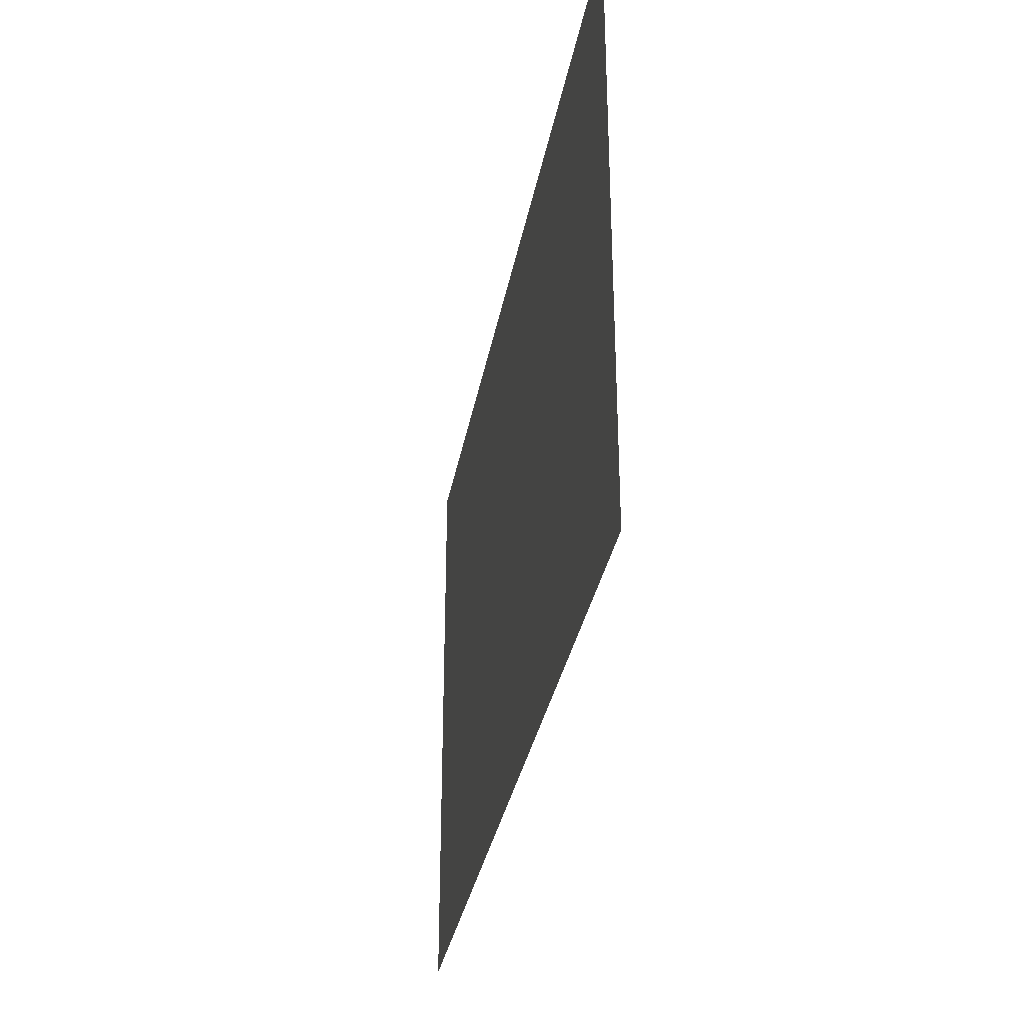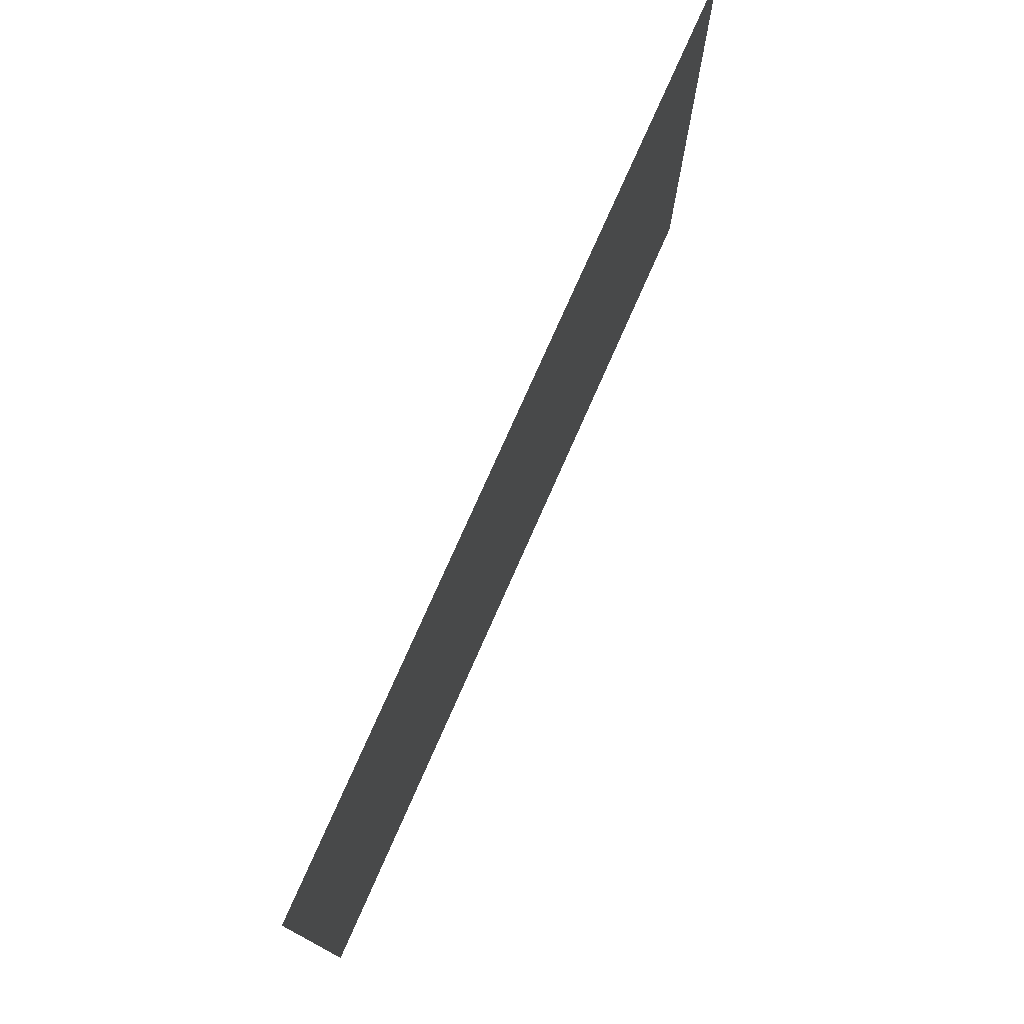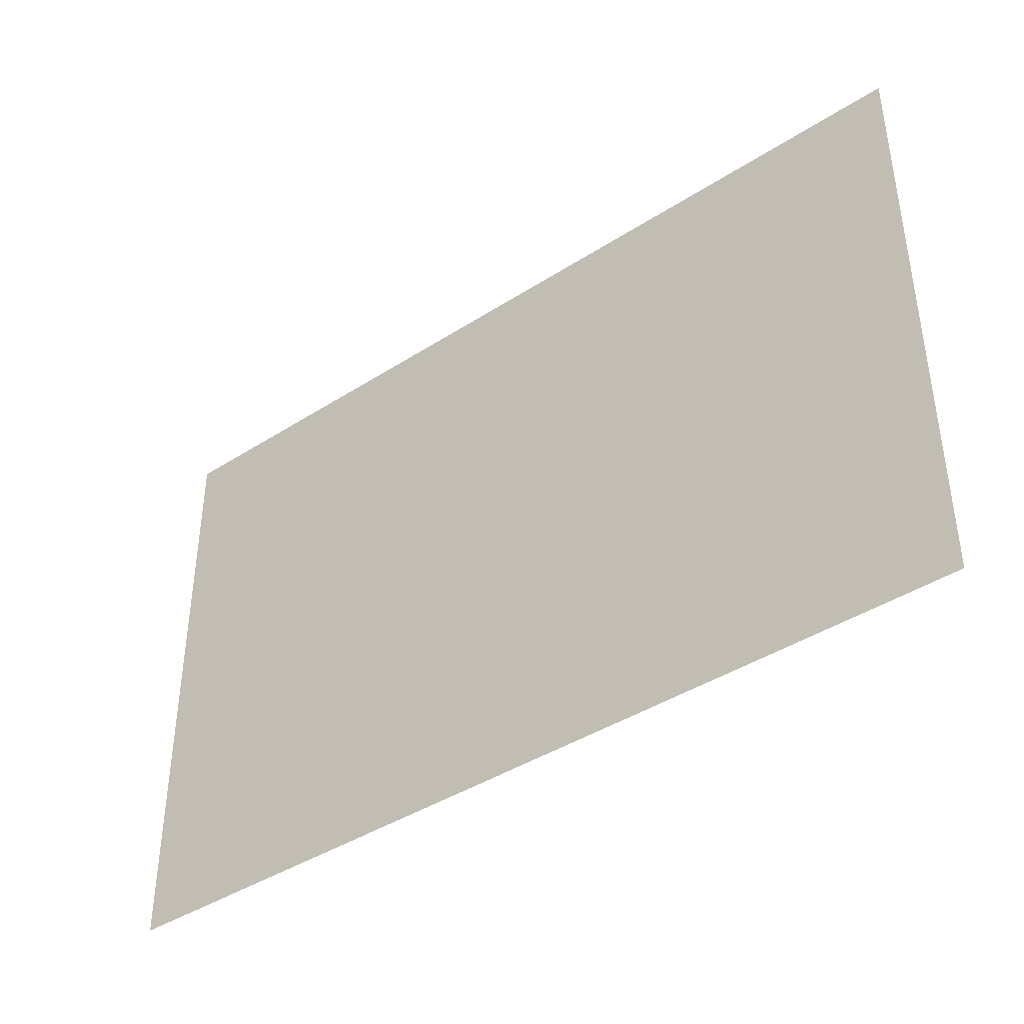
<metadata>
{"format":"obj","ext":"obj","renderer":"f3d","projection":"perspective","resolution":1024,"background":"white","views":[{"elev":-32.7,"azim":-100.1,"up":"+Y"},{"elev":75.9,"azim":-66.2,"up":"+Y"},{"elev":-41.0,"azim":38.2,"up":"+Y"}]}
</metadata>
<code>
v 0 -48 0
v -48 -48 0
v -48 0 0
v 0 0 0
v -96 -48 0
v -96 0 0
v -144 -48 0
v -144 0 0
v -192 -48 0
v -192 0 0
v -240 -48 0
v -240 0 0
v -288 -48 0
v -288 0 0
v -336 -48 0
v -336 0 0
v -384 -48 0
v -384 0 0
v -432 -48 0
v -432 0 0
v -480 -48 0
v -480 0 0
v -528 -48 0
v -528 0 0
v -576 -48 0
v -576 0 0
v -624 -48 0
v -624 0 0
v -672 -48 0
v -672 0 0
v -720 -48 0
v -720 0 0
v -768 -48 0
v -768 0 0
v -816 -48 0
v -816 0 0
v -864 -48 0
v -864 0 0
v -912 -48 0
v -912 0 0
v -960 -48 0
v -960 0 0
v -1008 -48 0
v -1008 0 0
v -1056 -48 0
v -1056 0 0
v -1104 -48 0
v -1104 0 0
v -1152 -48 0
v -1152 0 0
v 0 -96 0
v -48 -96 0
v -96 -96 0
v -144 -96 0
v -192 -96 0
v -240 -96 0
v -288 -96 0
v -336 -96 0
v -384 -96 0
v -432 -96 0
v -480 -96 0
v -528 -96 0
v -576 -96 0
v -624 -96 0
v -672 -96 0
v -720 -96 0
v -768 -96 0
v -816 -96 0
v -864 -96 0
v -912 -96 0
v -960 -96 0
v -1008 -96 0
v -1056 -96 0
v -1104 -96 0
v -1152 -96 0
v 0 -144 0
v -48 -144 0
v -96 -144 0
v -144 -144 0
v -192 -144 0
v -240 -144 0
v -288 -144 0
v -336 -144 0
v -384 -144 0
v -432 -144 0
v -480 -144 0
v -528 -144 0
v -576 -144 0
v -624 -144 0
v -672 -144 0
v -720 -144 0
v -768 -144 0
v -816 -144 0
v -864 -144 0
v -912 -144 0
v -960 -144 0
v -1008 -144 0
v -1056 -144 0
v -1104 -144 0
v -1152 -144 0
v 0 -192 0
v -48 -192 0
v -96 -192 0
v -144 -192 0
v -192 -192 0
v -240 -192 0
v -288 -192 0
v -336 -192 0
v -384 -192 0
v -432 -192 0
v -480 -192 0
v -528 -192 0
v -576 -192 0
v -624 -192 0
v -672 -192 0
v -720 -192 0
v -768 -192 0
v -816 -192 0
v -864 -192 0
v -912 -192 0
v -960 -192 0
v -1008 -192 0
v -1056 -192 0
v -1104 -192 0
v -1152 -192 0
v 0 -240 0
v -48 -240 0
v -96 -240 0
v -144 -240 0
v -192 -240 0
v -240 -240 0
v -288 -240 0
v -336 -240 0
v -384 -240 0
v -432 -240 0
v -480 -240 0
v -528 -240 0
v -576 -240 0
v -624 -240 0
v -672 -240 0
v -720 -240 0
v -768 -240 0
v -816 -240 0
v -864 -240 0
v -912 -240 0
v -960 -240 0
v -1008 -240 0
v -1056 -240 0
v -1104 -240 0
v -1152 -240 0
v 0 -288 0
v -48 -288 0
v -96 -288 0
v -144 -288 0
v -192 -288 0
v -240 -288 0
v -288 -288 0
v -336 -288 0
v -384 -288 0
v -432 -288 0
v -480 -288 0
v -528 -288 0
v -576 -288 0
v -624 -288 0
v -672 -288 0
v -720 -288 0
v -768 -288 0
v -816 -288 0
v -864 -288 0
v -912 -288 0
v -960 -288 0
v -1008 -288 0
v -1056 -288 0
v -1104 -288 0
v -1152 -288 0
v 0 -336 0
v -48 -336 0
v -96 -336 0
v -144 -336 0
v -192 -336 0
v -240 -336 0
v -288 -336 0
v -336 -336 0
v -384 -336 0
v -432 -336 0
v -480 -336 0
v -528 -336 0
v -576 -336 0
v -624 -336 0
v -672 -336 0
v -720 -336 0
v -768 -336 0
v -816 -336 0
v -864 -336 0
v -912 -336 0
v -960 -336 0
v -1008 -336 0
v -1056 -336 0
v -1104 -336 0
v -1152 -336 0
v 0 -384 0
v -48 -384 0
v -96 -384 0
v -144 -384 0
v -192 -384 0
v -240 -384 0
v -288 -384 0
v -336 -384 0
v -384 -384 0
v -432 -384 0
v -480 -384 0
v -528 -384 0
v -576 -384 0
v -624 -384 0
v -672 -384 0
v -720 -384 0
v -768 -384 0
v -816 -384 0
v -864 -384 0
v -912 -384 0
v -960 -384 0
v -1008 -384 0
v -1056 -384 0
v -1104 -384 0
v -1152 -384 0
v 0 -432 0
v -48 -432 0
v -96 -432 0
v -144 -432 0
v -192 -432 0
v -240 -432 0
v -288 -432 0
v -336 -432 0
v -384 -432 0
v -432 -432 0
v -480 -432 0
v -528 -432 0
v -576 -432 0
v -624 -432 0
v -672 -432 0
v -720 -432 0
v -768 -432 0
v -816 -432 0
v -864 -432 0
v -912 -432 0
v -960 -432 0
v -1008 -432 0
v -1056 -432 0
v -1104 -432 0
v -1152 -432 0
v 0 -480 0
v -48 -480 0
v -96 -480 0
v -144 -480 0
v -192 -480 0
v -240 -480 0
v -288 -480 0
v -336 -480 0
v -384 -480 0
v -432 -480 0
v -480 -480 0
v -528 -480 0
v -576 -480 0
v -624 -480 0
v -672 -480 0
v -720 -480 0
v -768 -480 0
v -816 -480 0
v -864 -480 0
v -912 -480 0
v -960 -480 0
v -1008 -480 0
v -1056 -480 0
v -1104 -480 0
v -1152 -480 0
v 0 -528 0
v -48 -528 0
v -96 -528 0
v -144 -528 0
v -192 -528 0
v -240 -528 0
v -288 -528 0
v -336 -528 0
v -384 -528 0
v -432 -528 0
v -480 -528 0
v -528 -528 0
v -576 -528 0
v -624 -528 0
v -672 -528 0
v -720 -528 0
v -768 -528 0
v -816 -528 0
v -864 -528 0
v -912 -528 0
v -960 -528 0
v -1008 -528 0
v -1056 -528 0
v -1104 -528 0
v -1152 -528 0
v 0 -576 0
v -48 -576 0
v -96 -576 0
v -144 -576 0
v -192 -576 0
v -240 -576 0
v -288 -576 0
v -336 -576 0
v -384 -576 0
v -432 -576 0
v -480 -576 0
v -528 -576 0
v -576 -576 0
v -624 -576 0
v -672 -576 0
v -720 -576 0
v -768 -576 0
v -816 -576 0
v -864 -576 0
v -912 -576 0
v -960 -576 0
v -1008 -576 0
v -1056 -576 0
v -1104 -576 0
v -1152 -576 0
v 0 -624 0
v -48 -624 0
v -96 -624 0
v -144 -624 0
v -192 -624 0
v -240 -624 0
v -288 -624 0
v -336 -624 0
v -384 -624 0
v -432 -624 0
v -480 -624 0
v -528 -624 0
v -576 -624 0
v -624 -624 0
v -672 -624 0
v -720 -624 0
v -768 -624 0
v -816 -624 0
v -864 -624 0
v -912 -624 0
v -960 -624 0
v -1008 -624 0
v -1056 -624 0
v -1104 -624 0
v -1152 -624 0
v 0 -672 0
v -48 -672 0
v -96 -672 0
v -144 -672 0
v -192 -672 0
v -240 -672 0
v -288 -672 0
v -336 -672 0
v -384 -672 0
v -432 -672 0
v -480 -672 0
v -528 -672 0
v -576 -672 0
v -624 -672 0
v -672 -672 0
v -720 -672 0
v -768 -672 0
v -816 -672 0
v -864 -672 0
v -912 -672 0
v -960 -672 0
v -1008 -672 0
v -1056 -672 0
v -1104 -672 0
v -1152 -672 0
v 0 -720 0
v -48 -720 0
v -96 -720 0
v -144 -720 0
v -192 -720 0
v -240 -720 0
v -288 -720 0
v -336 -720 0
v -384 -720 0
v -432 -720 0
v -480 -720 0
v -528 -720 0
v -576 -720 0
v -624 -720 0
v -672 -720 0
v -720 -720 0
v -768 -720 0
v -816 -720 0
v -864 -720 0
v -912 -720 0
v -960 -720 0
v -1008 -720 0
v -1056 -720 0
v -1104 -720 0
v -1152 -720 0
v 0 -768 0
v -48 -768 0
v -96 -768 0
v -144 -768 0
v -192 -768 0
v -240 -768 0
v -288 -768 0
v -336 -768 0
v -384 -768 0
v -432 -768 0
v -480 -768 0
v -528 -768 0
v -576 -768 0
v -624 -768 0
v -672 -768 0
v -720 -768 0
v -768 -768 0
v -816 -768 0
v -864 -768 0
v -912 -768 0
v -960 -768 0
v -1008 -768 0
v -1056 -768 0
v -1104 -768 0
v -1152 -768 0
g mesh_[00]_[00]
f 1 2 3 4
f 2 5 6 3
f 5 7 8 6
f 7 9 10 8
f 9 11 12 10
f 11 13 14 12
f 13 15 16 14
f 15 17 18 16
f 17 19 20 18
f 19 21 22 20
f 21 23 24 22
f 23 25 26 24
f 25 27 28 26
f 27 29 30 28
f 29 31 32 30
f 31 33 34 32
f 33 35 36 34
f 35 37 38 36
f 37 39 40 38
f 39 41 42 40
f 41 43 44 42
f 43 45 46 44
f 45 47 48 46
f 47 49 50 48
f 51 52 2 1
f 52 53 5 2
f 53 54 7 5
f 54 55 9 7
f 55 56 11 9
f 56 57 13 11
f 57 58 15 13
f 58 59 17 15
f 59 60 19 17
f 60 61 21 19
f 61 62 23 21
f 62 63 25 23
f 63 64 27 25
f 64 65 29 27
f 65 66 31 29
f 66 67 33 31
f 67 68 35 33
f 68 69 37 35
f 69 70 39 37
f 70 71 41 39
f 71 72 43 41
f 72 73 45 43
f 73 74 47 45
f 74 75 49 47
f 76 77 52 51
f 77 78 53 52
f 78 79 54 53
f 79 80 55 54
f 80 81 56 55
f 81 82 57 56
f 82 83 58 57
f 83 84 59 58
f 84 85 60 59
f 85 86 61 60
f 86 87 62 61
f 87 88 63 62
f 88 89 64 63
f 89 90 65 64
f 90 91 66 65
f 91 92 67 66
f 92 93 68 67
f 93 94 69 68
f 94 95 70 69
f 95 96 71 70
f 96 97 72 71
f 97 98 73 72
f 98 99 74 73
f 99 100 75 74
f 101 102 77 76
f 102 103 78 77
f 103 104 79 78
f 104 105 80 79
f 105 106 81 80
f 106 107 82 81
f 107 108 83 82
f 108 109 84 83
f 109 110 85 84
f 110 111 86 85
f 111 112 87 86
f 112 113 88 87
f 113 114 89 88
f 114 115 90 89
f 115 116 91 90
f 116 117 92 91
f 117 118 93 92
f 118 119 94 93
f 119 120 95 94
f 120 121 96 95
f 121 122 97 96
f 122 123 98 97
f 123 124 99 98
f 124 125 100 99
f 126 127 102 101
f 127 128 103 102
f 128 129 104 103
f 129 130 105 104
f 130 131 106 105
f 131 132 107 106
f 132 133 108 107
f 133 134 109 108
f 134 135 110 109
f 135 136 111 110
f 136 137 112 111
f 137 138 113 112
f 138 139 114 113
f 139 140 115 114
f 140 141 116 115
f 141 142 117 116
f 142 143 118 117
f 143 144 119 118
f 144 145 120 119
f 145 146 121 120
f 146 147 122 121
f 147 148 123 122
f 148 149 124 123
f 149 150 125 124
f 151 152 127 126
f 152 153 128 127
f 153 154 129 128
f 154 155 130 129
f 155 156 131 130
f 156 157 132 131
f 157 158 133 132
f 158 159 134 133
f 159 160 135 134
f 160 161 136 135
f 161 162 137 136
f 162 163 138 137
f 163 164 139 138
f 164 165 140 139
f 165 166 141 140
f 166 167 142 141
f 167 168 143 142
f 168 169 144 143
f 169 170 145 144
f 170 171 146 145
f 171 172 147 146
f 172 173 148 147
f 173 174 149 148
f 174 175 150 149
f 176 177 152 151
f 177 178 153 152
f 178 179 154 153
f 179 180 155 154
f 180 181 156 155
f 181 182 157 156
f 182 183 158 157
f 183 184 159 158
f 184 185 160 159
f 185 186 161 160
f 186 187 162 161
f 187 188 163 162
f 188 189 164 163
f 189 190 165 164
f 191 192 167 166
f 192 193 168 167
f 193 194 169 168
f 194 195 170 169
f 195 196 171 170
f 196 197 172 171
f 197 198 173 172
f 198 199 174 173
f 199 200 175 174
f 201 202 177 176
f 202 203 178 177
f 203 204 179 178
f 204 205 180 179
f 205 206 181 180
f 206 207 182 181
f 207 208 183 182
f 208 209 184 183
f 209 210 185 184
f 210 211 186 185
f 211 212 187 186
f 212 213 188 187
f 213 214 189 188
f 214 215 190 189
f 216 217 192 191
f 217 218 193 192
f 218 219 194 193
f 219 220 195 194
f 220 221 196 195
f 221 222 197 196
f 222 223 198 197
f 223 224 199 198
f 224 225 200 199
f 226 227 202 201
f 227 228 203 202
f 228 229 204 203
f 229 230 205 204
f 230 231 206 205
f 231 232 207 206
f 232 233 208 207
f 233 234 209 208
f 234 235 210 209
f 235 236 211 210
f 236 237 212 211
f 237 238 213 212
f 238 239 214 213
f 239 240 215 214
f 241 242 217 216
f 242 243 218 217
f 243 244 219 218
f 244 245 220 219
f 245 246 221 220
f 246 247 222 221
f 247 248 223 222
f 248 249 224 223
f 249 250 225 224
f 251 252 227 226
f 252 253 228 227
f 253 254 229 228
f 254 255 230 229
f 255 256 231 230
f 256 257 232 231
f 257 258 233 232
f 258 259 234 233
f 259 260 235 234
f 260 261 236 235
f 261 262 237 236
f 262 263 238 237
f 263 264 239 238
f 264 265 240 239
f 265 266 241 240
f 266 267 242 241
f 267 268 243 242
f 268 269 244 243
f 269 270 245 244
f 270 271 246 245
f 271 272 247 246
f 272 273 248 247
f 273 274 249 248
f 274 275 250 249
f 276 277 252 251
f 277 278 253 252
f 278 279 254 253
f 279 280 255 254
f 280 281 256 255
f 281 282 257 256
f 282 283 258 257
f 283 284 259 258
f 284 285 260 259
f 285 286 261 260
f 286 287 262 261
f 287 288 263 262
f 288 289 264 263
f 289 290 265 264
f 290 291 266 265
f 291 292 267 266
f 292 293 268 267
f 293 294 269 268
f 294 295 270 269
f 295 296 271 270
f 296 297 272 271
f 297 298 273 272
f 298 299 274 273
f 299 300 275 274
f 301 302 277 276
f 302 303 278 277
f 303 304 279 278
f 304 305 280 279
f 305 306 281 280
f 306 307 282 281
f 307 308 283 282
f 308 309 284 283
f 309 310 285 284
f 310 311 286 285
f 311 312 287 286
f 312 313 288 287
f 313 314 289 288
f 314 315 290 289
f 315 316 291 290
f 316 317 292 291
f 317 318 293 292
f 318 319 294 293
f 319 320 295 294
f 320 321 296 295
f 321 322 297 296
f 322 323 298 297
f 323 324 299 298
f 324 325 300 299
f 326 327 302 301
f 327 328 303 302
f 328 329 304 303
f 329 330 305 304
f 330 331 306 305
f 331 332 307 306
f 332 333 308 307
f 333 334 309 308
f 334 335 310 309
f 335 336 311 310
f 336 337 312 311
f 337 338 313 312
f 338 339 314 313
f 339 340 315 314
f 340 341 316 315
f 341 342 317 316
f 342 343 318 317
f 343 344 319 318
f 344 345 320 319
f 345 346 321 320
f 346 347 322 321
f 347 348 323 322
f 348 349 324 323
f 349 350 325 324
f 351 352 327 326
f 352 353 328 327
f 353 354 329 328
f 354 355 330 329
f 355 356 331 330
f 356 357 332 331
f 357 358 333 332
f 358 359 334 333
f 359 360 335 334
f 360 361 336 335
f 361 362 337 336
f 362 363 338 337
f 363 364 339 338
f 364 365 340 339
f 365 366 341 340
f 366 367 342 341
f 367 368 343 342
f 368 369 344 343
f 369 370 345 344
f 370 371 346 345
f 371 372 347 346
f 372 373 348 347
f 373 374 349 348
f 374 375 350 349
f 376 377 352 351
f 377 378 353 352
f 378 379 354 353
f 379 380 355 354
f 380 381 356 355
f 381 382 357 356
f 382 383 358 357
f 383 384 359 358
f 384 385 360 359
f 385 386 361 360
f 386 387 362 361
f 387 388 363 362
f 388 389 364 363
f 389 390 365 364
f 390 391 366 365
f 391 392 367 366
f 392 393 368 367
f 393 394 369 368
f 394 395 370 369
f 395 396 371 370
f 396 397 372 371
f 397 398 373 372
f 398 399 374 373
f 399 400 375 374
f 401 402 377 376
f 402 403 378 377
f 403 404 379 378
f 404 405 380 379
f 405 406 381 380
f 406 407 382 381
f 407 408 383 382
f 408 409 384 383
f 409 410 385 384
f 410 411 386 385
f 411 412 387 386
f 412 413 388 387
f 413 414 389 388
f 414 415 390 389
f 415 416 391 390
f 416 417 392 391
f 417 418 393 392
f 418 419 394 393
f 419 420 395 394
f 420 421 396 395
f 421 422 397 396
f 422 423 398 397
f 423 424 399 398
f 424 425 400 399
g mesh_[00]_[01]
f 190 191 166 165
f 215 216 191 190
f 240 241 216 215
g mesh_[01]_[02]
f 377 378 353 352
f 378 379 354 353
f 379 380 355 354
f 380 381 356 355
f 381 382 357 356
f 382 383 358 357
f 402 403 378 377
f 403 404 379 378
f 404 405 380 379
f 405 406 381 380
f 406 407 382 381
f 407 408 383 382
g mesh_[02]_[01]
f 145 146 121 120
f 170 171 146 145
f 195 196 171 170
g mesh_[03]_[00]
f 19 21 22 20
f 21 23 24 22
f 23 25 26 24
f 25 27 28 26
f 27 29 30 28
f 29 31 32 30
f 31 33 34 32
f 33 35 36 34
f 35 37 38 36
f 37 39 40 38
f 60 61 21 19
f 61 62 23 21
f 62 63 25 23
f 63 64 27 25
f 64 65 29 27
f 65 66 31 29
f 66 67 33 31
f 67 68 35 33
f 68 69 37 35
f 69 70 39 37
f 70 71 41 39
f 71 72 43 41
f 85 86 61 60
f 86 87 62 61
f 87 88 63 62
f 88 89 64 63
f 89 90 65 64
f 90 91 66 65
f 91 92 67 66
f 92 93 68 67
f 93 94 69 68
f 94 95 70 69
f 95 96 71 70
f 96 97 72 71
f 110 111 86 85
f 111 112 87 86
f 112 113 88 87
f 113 114 89 88
f 114 115 90 89
f 115 116 91 90
f 116 117 92 91
f 117 118 93 92
f 118 119 94 93
f 119 120 95 94
f 120 121 96 95
f 121 122 97 96
f 144 145 120 119
f 145 146 121 120
f 146 147 122 121
f 159 160 135 134
f 160 161 136 135
f 161 162 137 136
f 184 185 160 159
f 185 186 161 160
f 186 187 162 161
f 187 188 163 162
f 188 189 164 163
f 189 190 165 164
f 191 192 167 166
f 192 193 168 167
f 193 194 169 168
f 194 195 170 169
f 195 196 171 170
f 196 197 172 171
f 209 210 185 184
f 210 211 186 185
f 211 212 187 186
f 212 213 188 187
f 213 214 189 188
f 214 215 190 189
f 216 217 192 191
f 217 218 193 192
f 218 219 194 193
f 219 220 195 194
f 220 221 196 195
f 221 222 197 196
f 233 234 209 208
f 234 235 210 209
f 235 236 211 210
f 236 237 212 211
f 237 238 213 212
f 238 239 214 213
f 239 240 215 214
f 241 242 217 216
f 242 243 218 217
f 243 244 219 218
f 244 245 220 219
f 245 246 221 220
f 246 247 222 221
f 258 259 234 233
f 259 260 235 234
f 260 261 236 235
f 261 262 237 236
f 279 280 255 254
f 280 281 256 255
f 281 282 257 256
f 283 284 259 258
f 284 285 260 259
f 285 286 261 260
f 304 305 280 279
f 305 306 281 280
f 306 307 282 281
f 351 352 327 326
f 352 353 328 327
f 365 366 341 340
f 366 367 342 341
f 367 368 343 342
f 373 374 349 348
f 374 375 350 349
f 376 377 352 351
f 377 378 353 352
f 382 383 358 357
f 383 384 359 358
f 384 385 360 359
f 385 386 361 360
f 386 387 362 361
f 390 391 366 365
f 391 392 367 366
f 392 393 368 367
f 398 399 374 373
f 399 400 375 374
f 401 402 377 376
f 402 403 378 377
f 407 408 383 382
f 408 409 384 383
f 409 410 385 384
f 410 411 386 385
f 411 412 387 386
f 415 416 391 390
f 416 417 392 391
f 417 418 393 392
f 418 419 394 393
f 419 420 395 394
f 420 421 396 395
f 423 424 399 398
f 424 425 400 399
g mesh_[04]_[03]
f 39 41 42 40
f 41 43 44 42
f 134 135 110 109
f 135 136 111 110
f 136 137 112 111
f 162 163 138 137
f 163 164 139 138
f 167 168 143 142
f 168 169 144 143
f 169 170 145 144
f 171 172 147 146
f 208 209 184 183
f 254 255 230 229
f 255 256 231 230
f 256 257 232 231
f 326 327 302 301
f 327 328 303 302
f 340 341 316 315
f 341 342 317 316
f 342 343 318 317
f 348 349 324 323
f 349 350 325 324
f 357 358 333 332
f 358 359 334 333
f 359 360 335 334
f 360 361 336 335
f 361 362 337 336
f 393 394 369 368
f 394 395 370 369
f 395 396 371 370
g mesh_[05]_[01]
f 164 165 140 139
f 165 166 141 140
f 166 167 142 141

</code>
